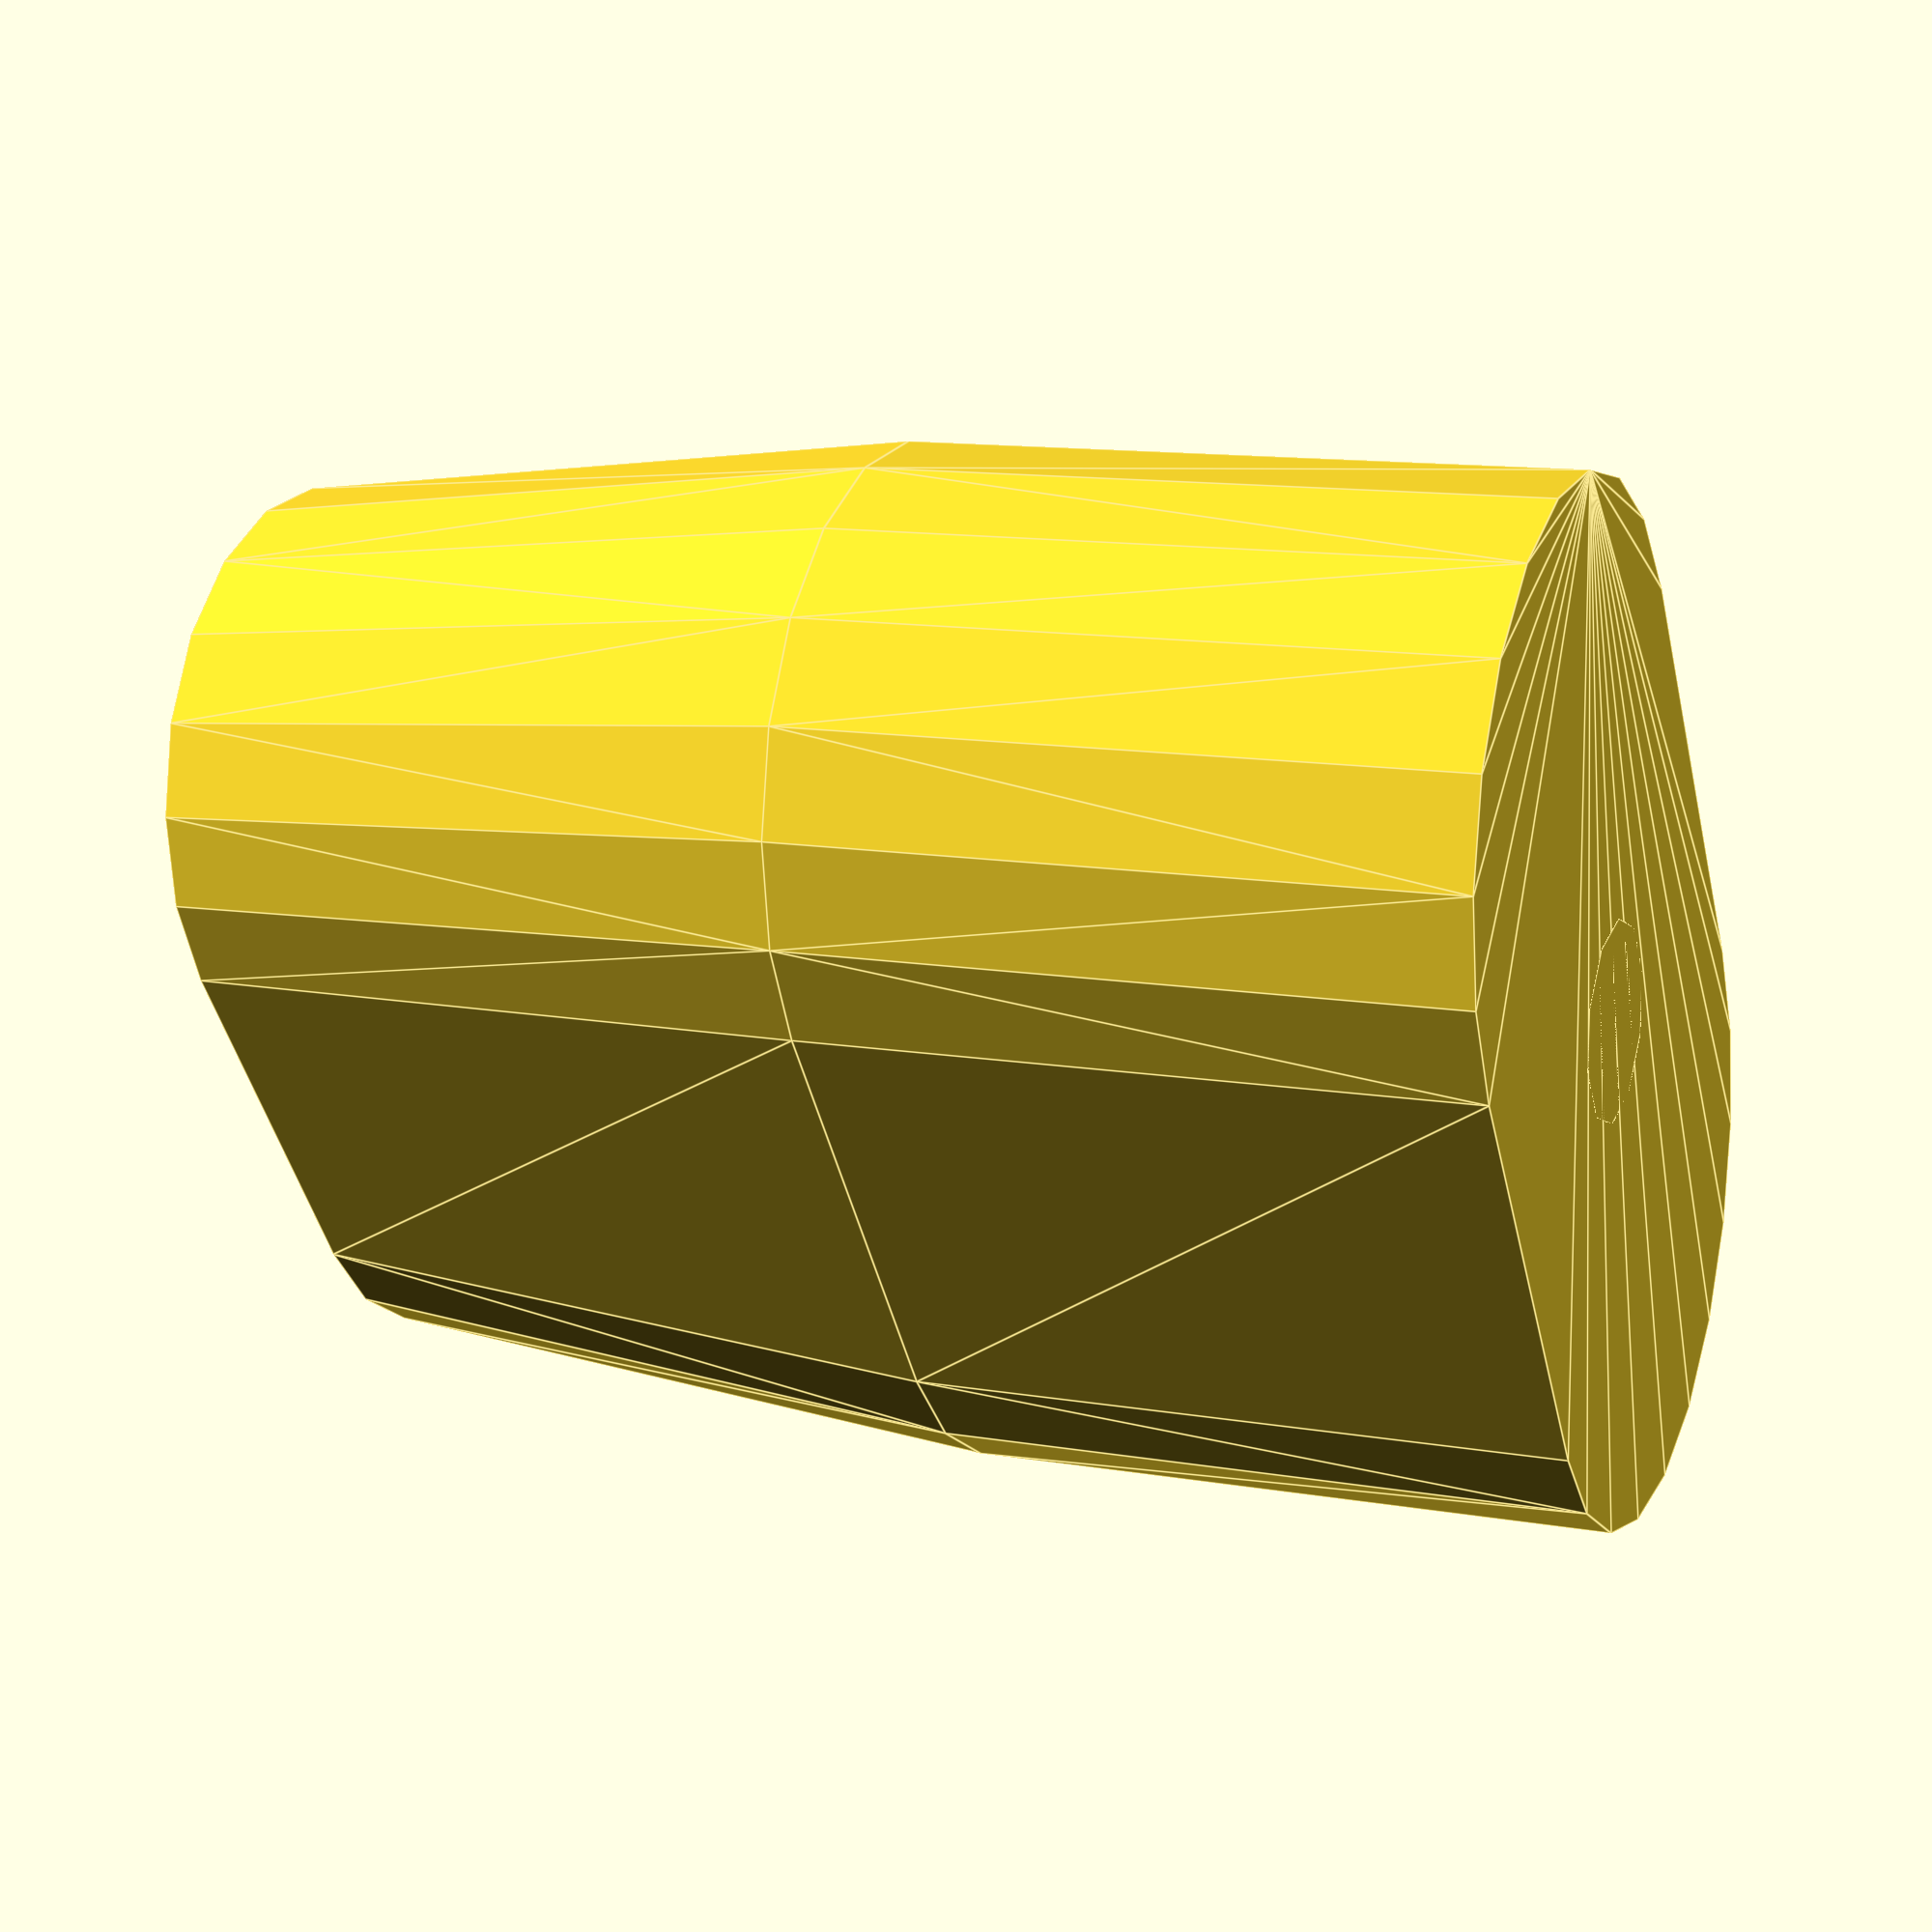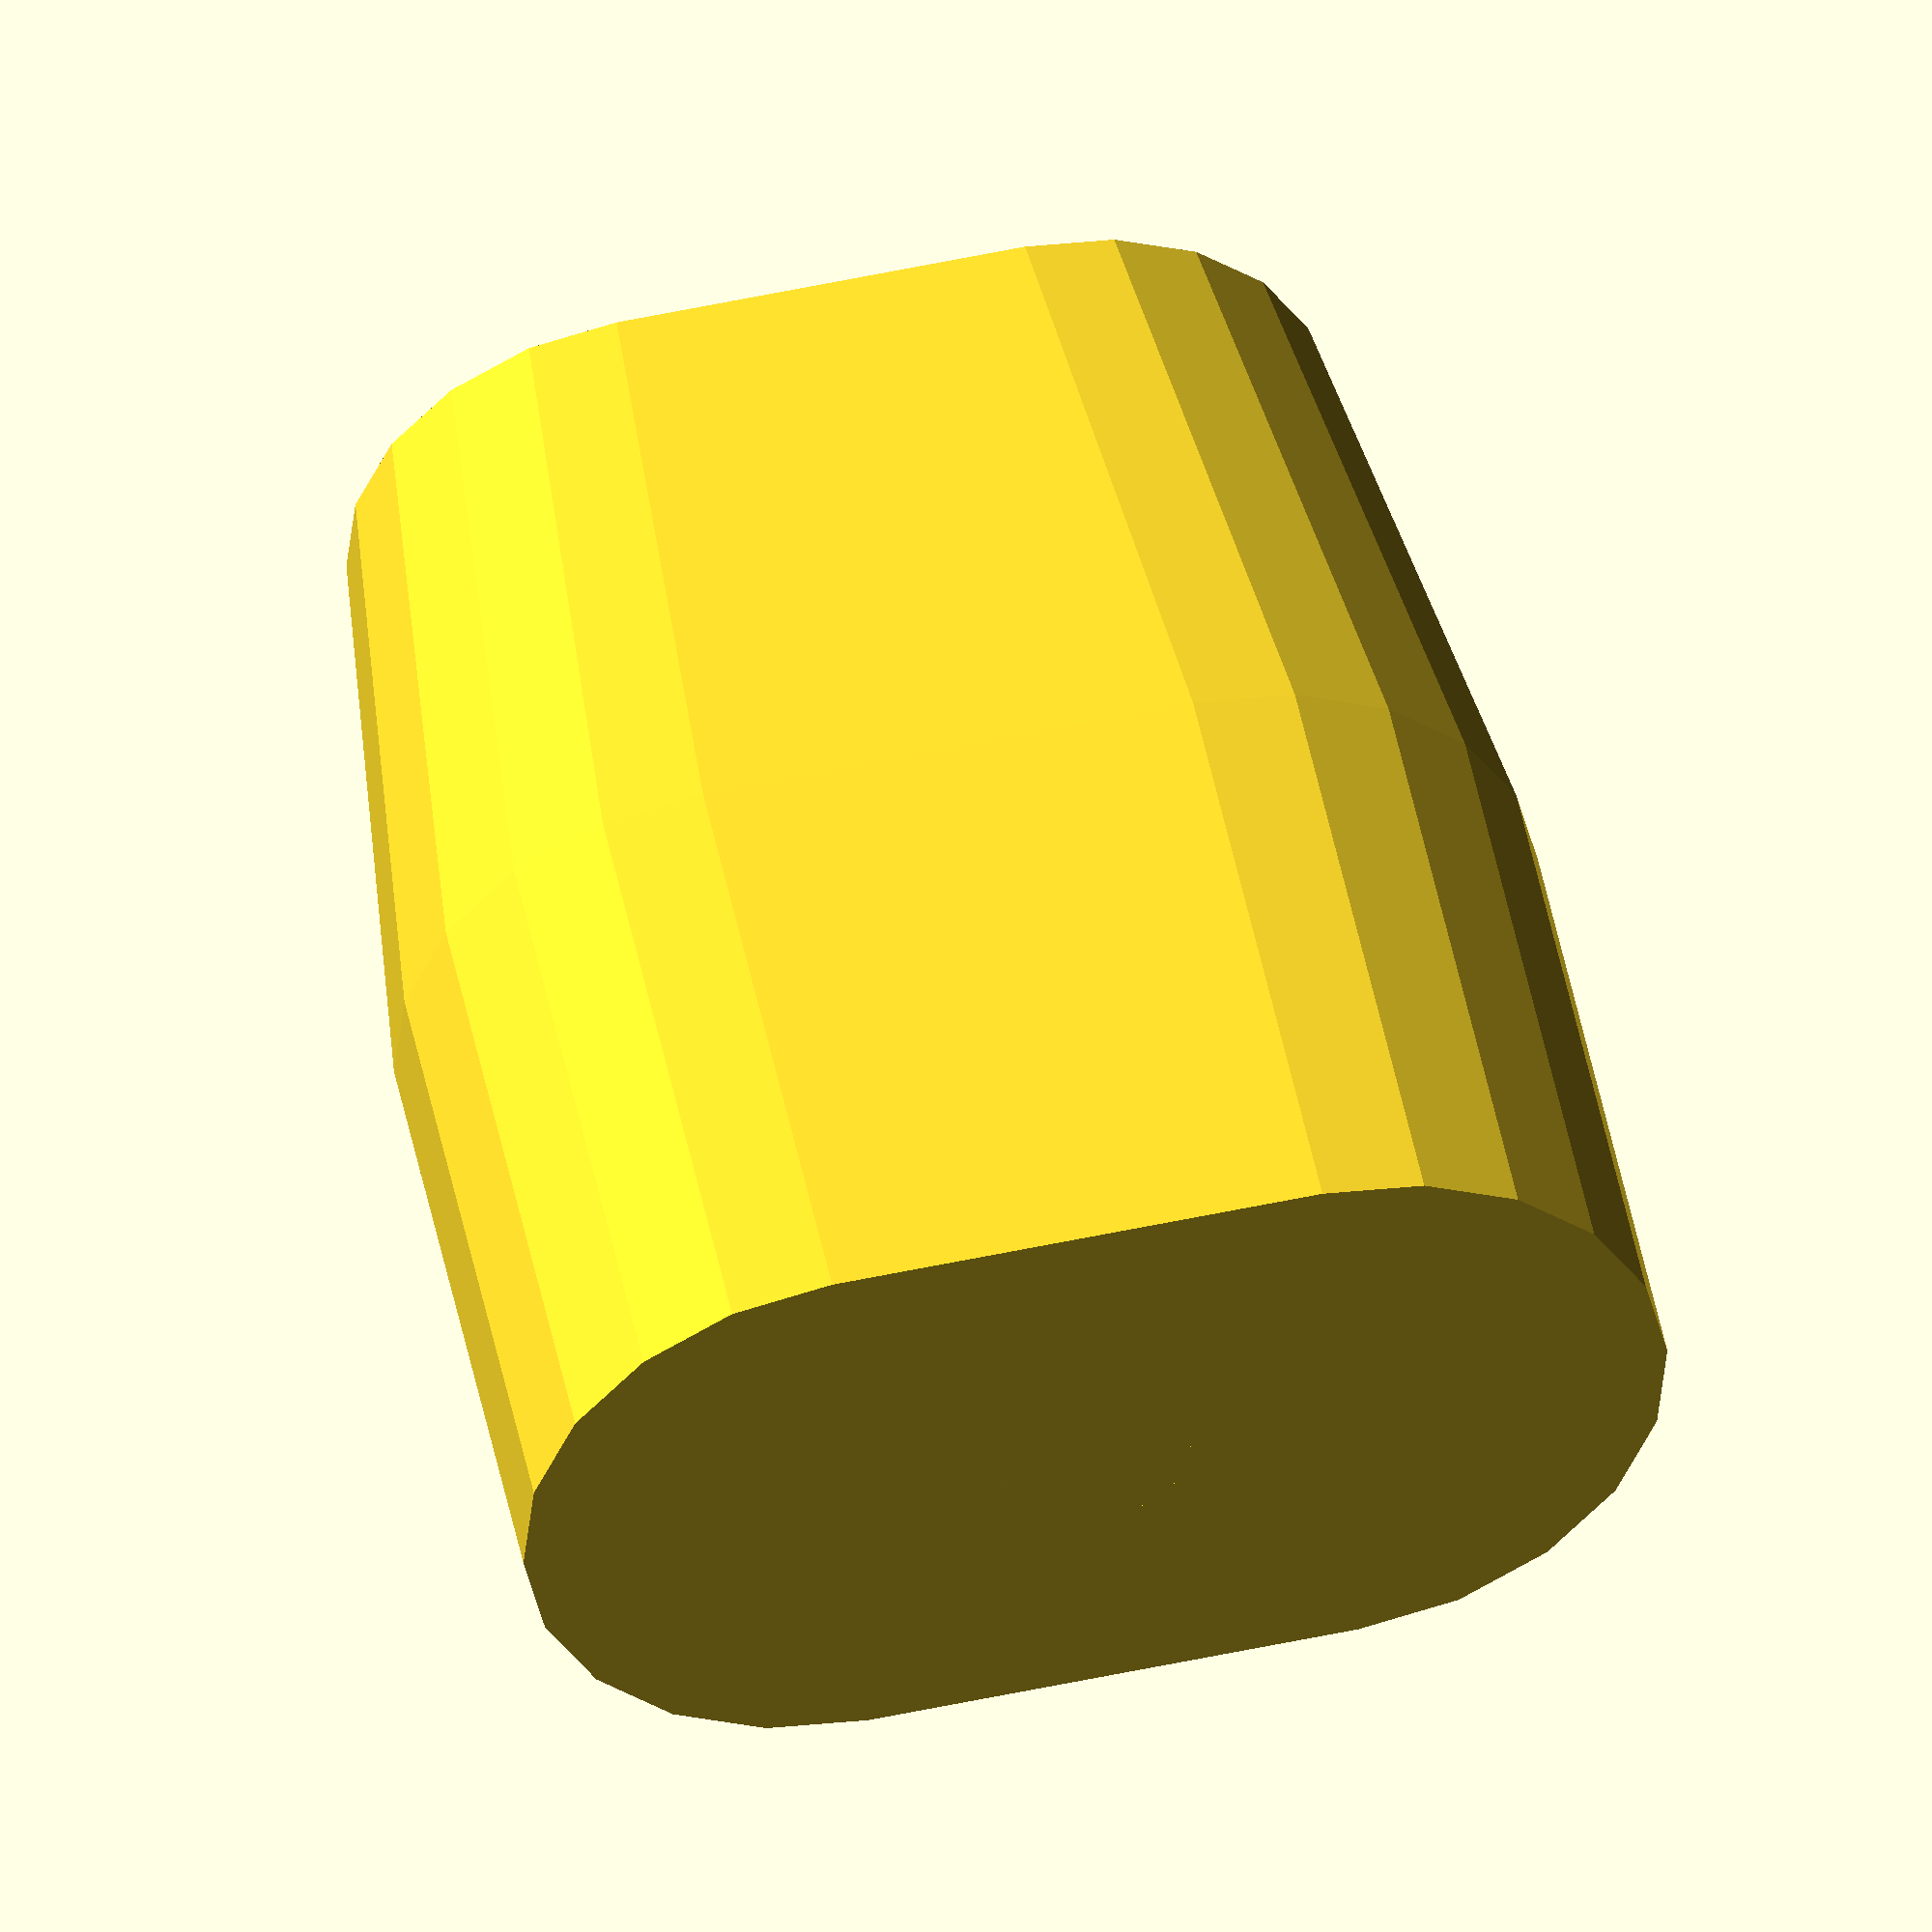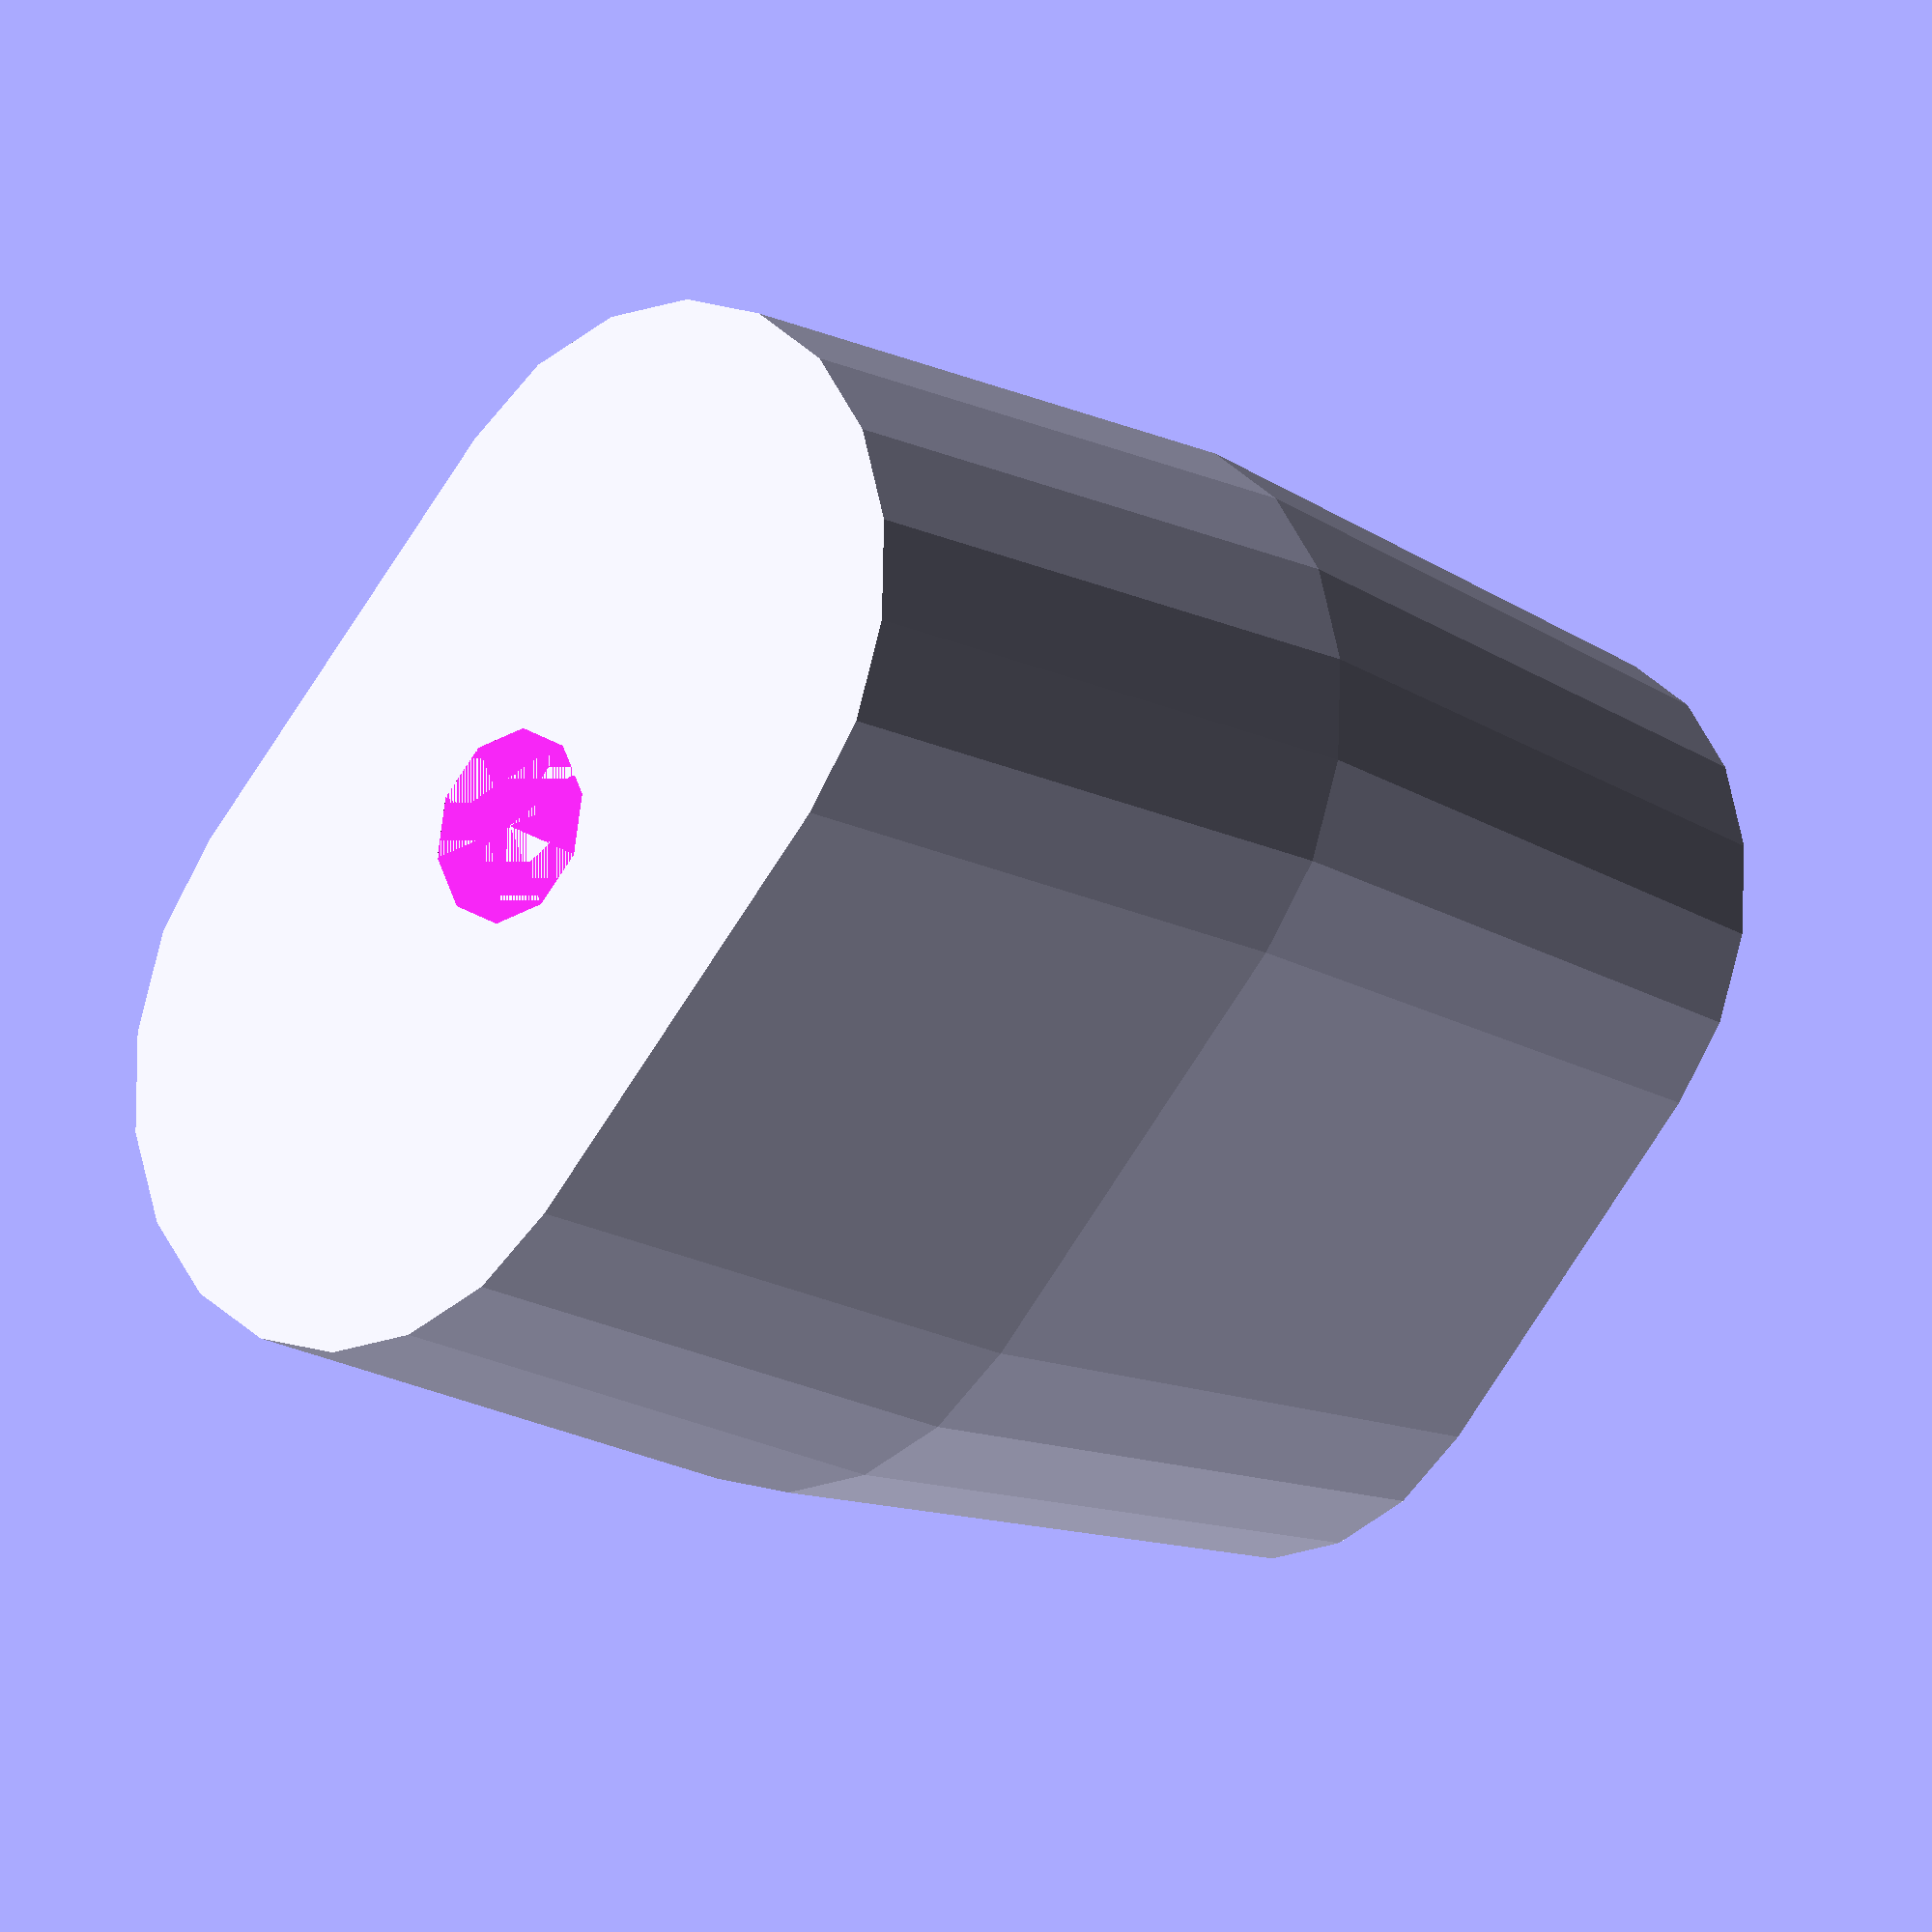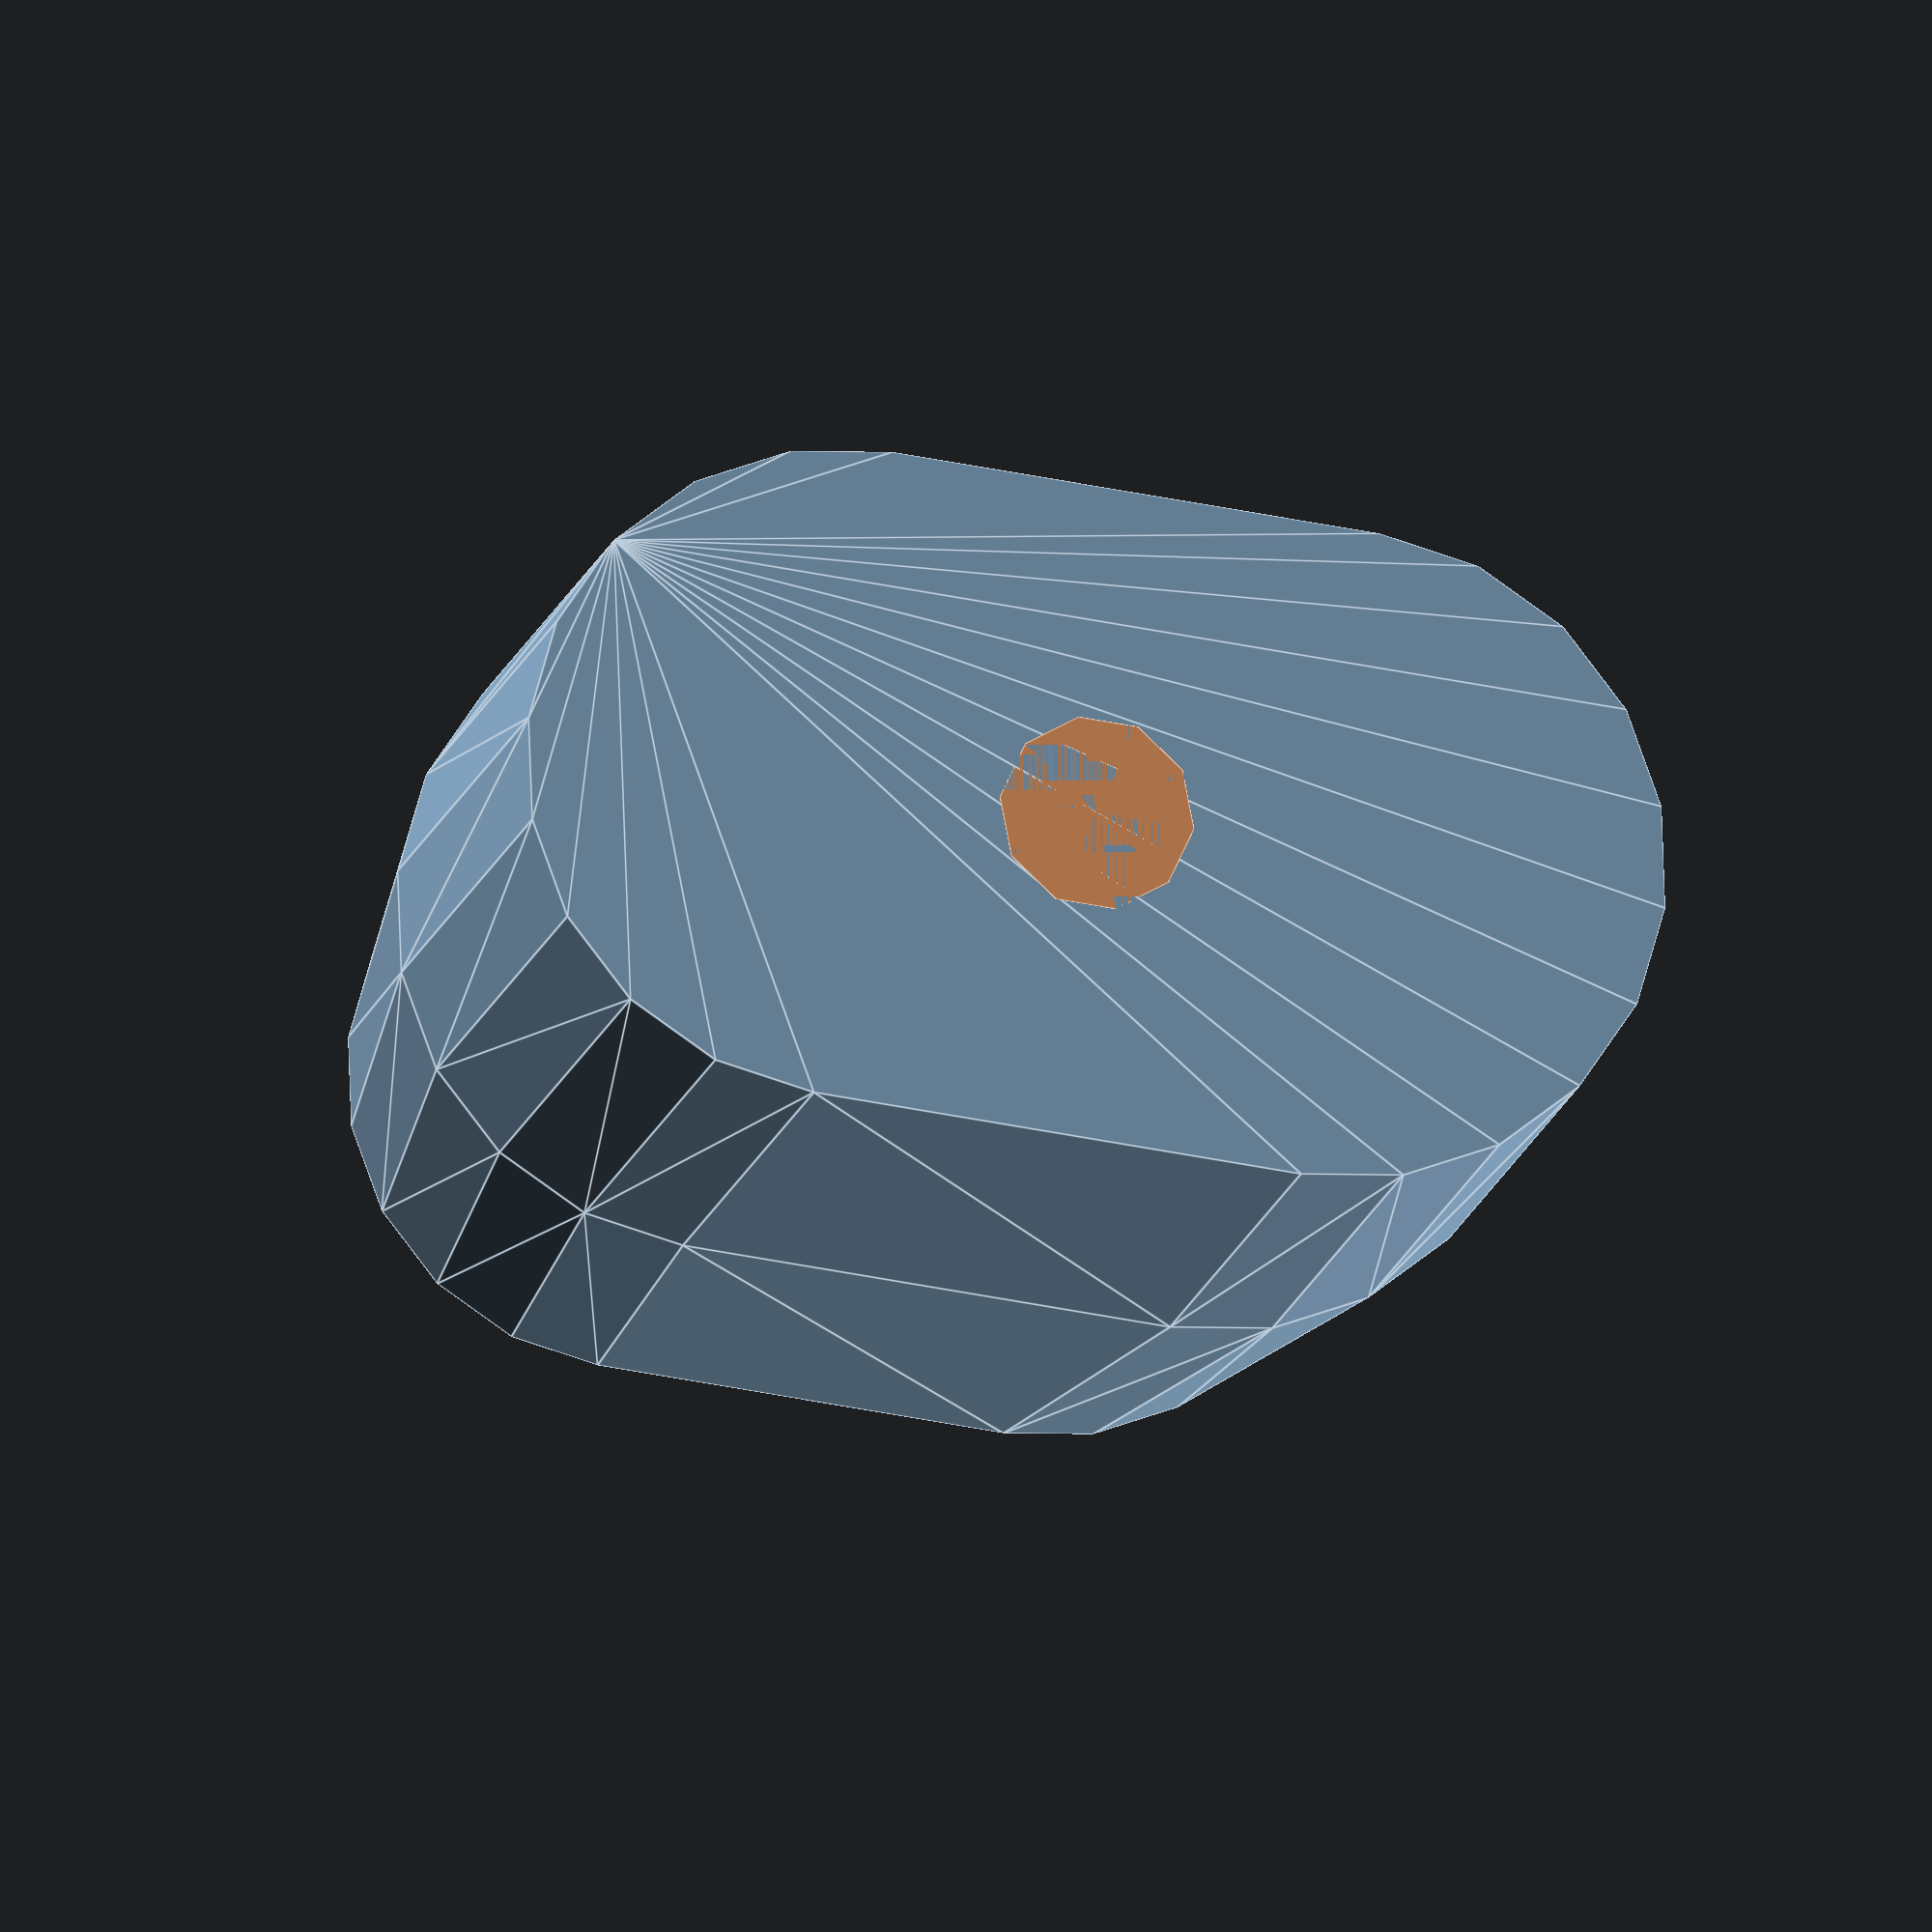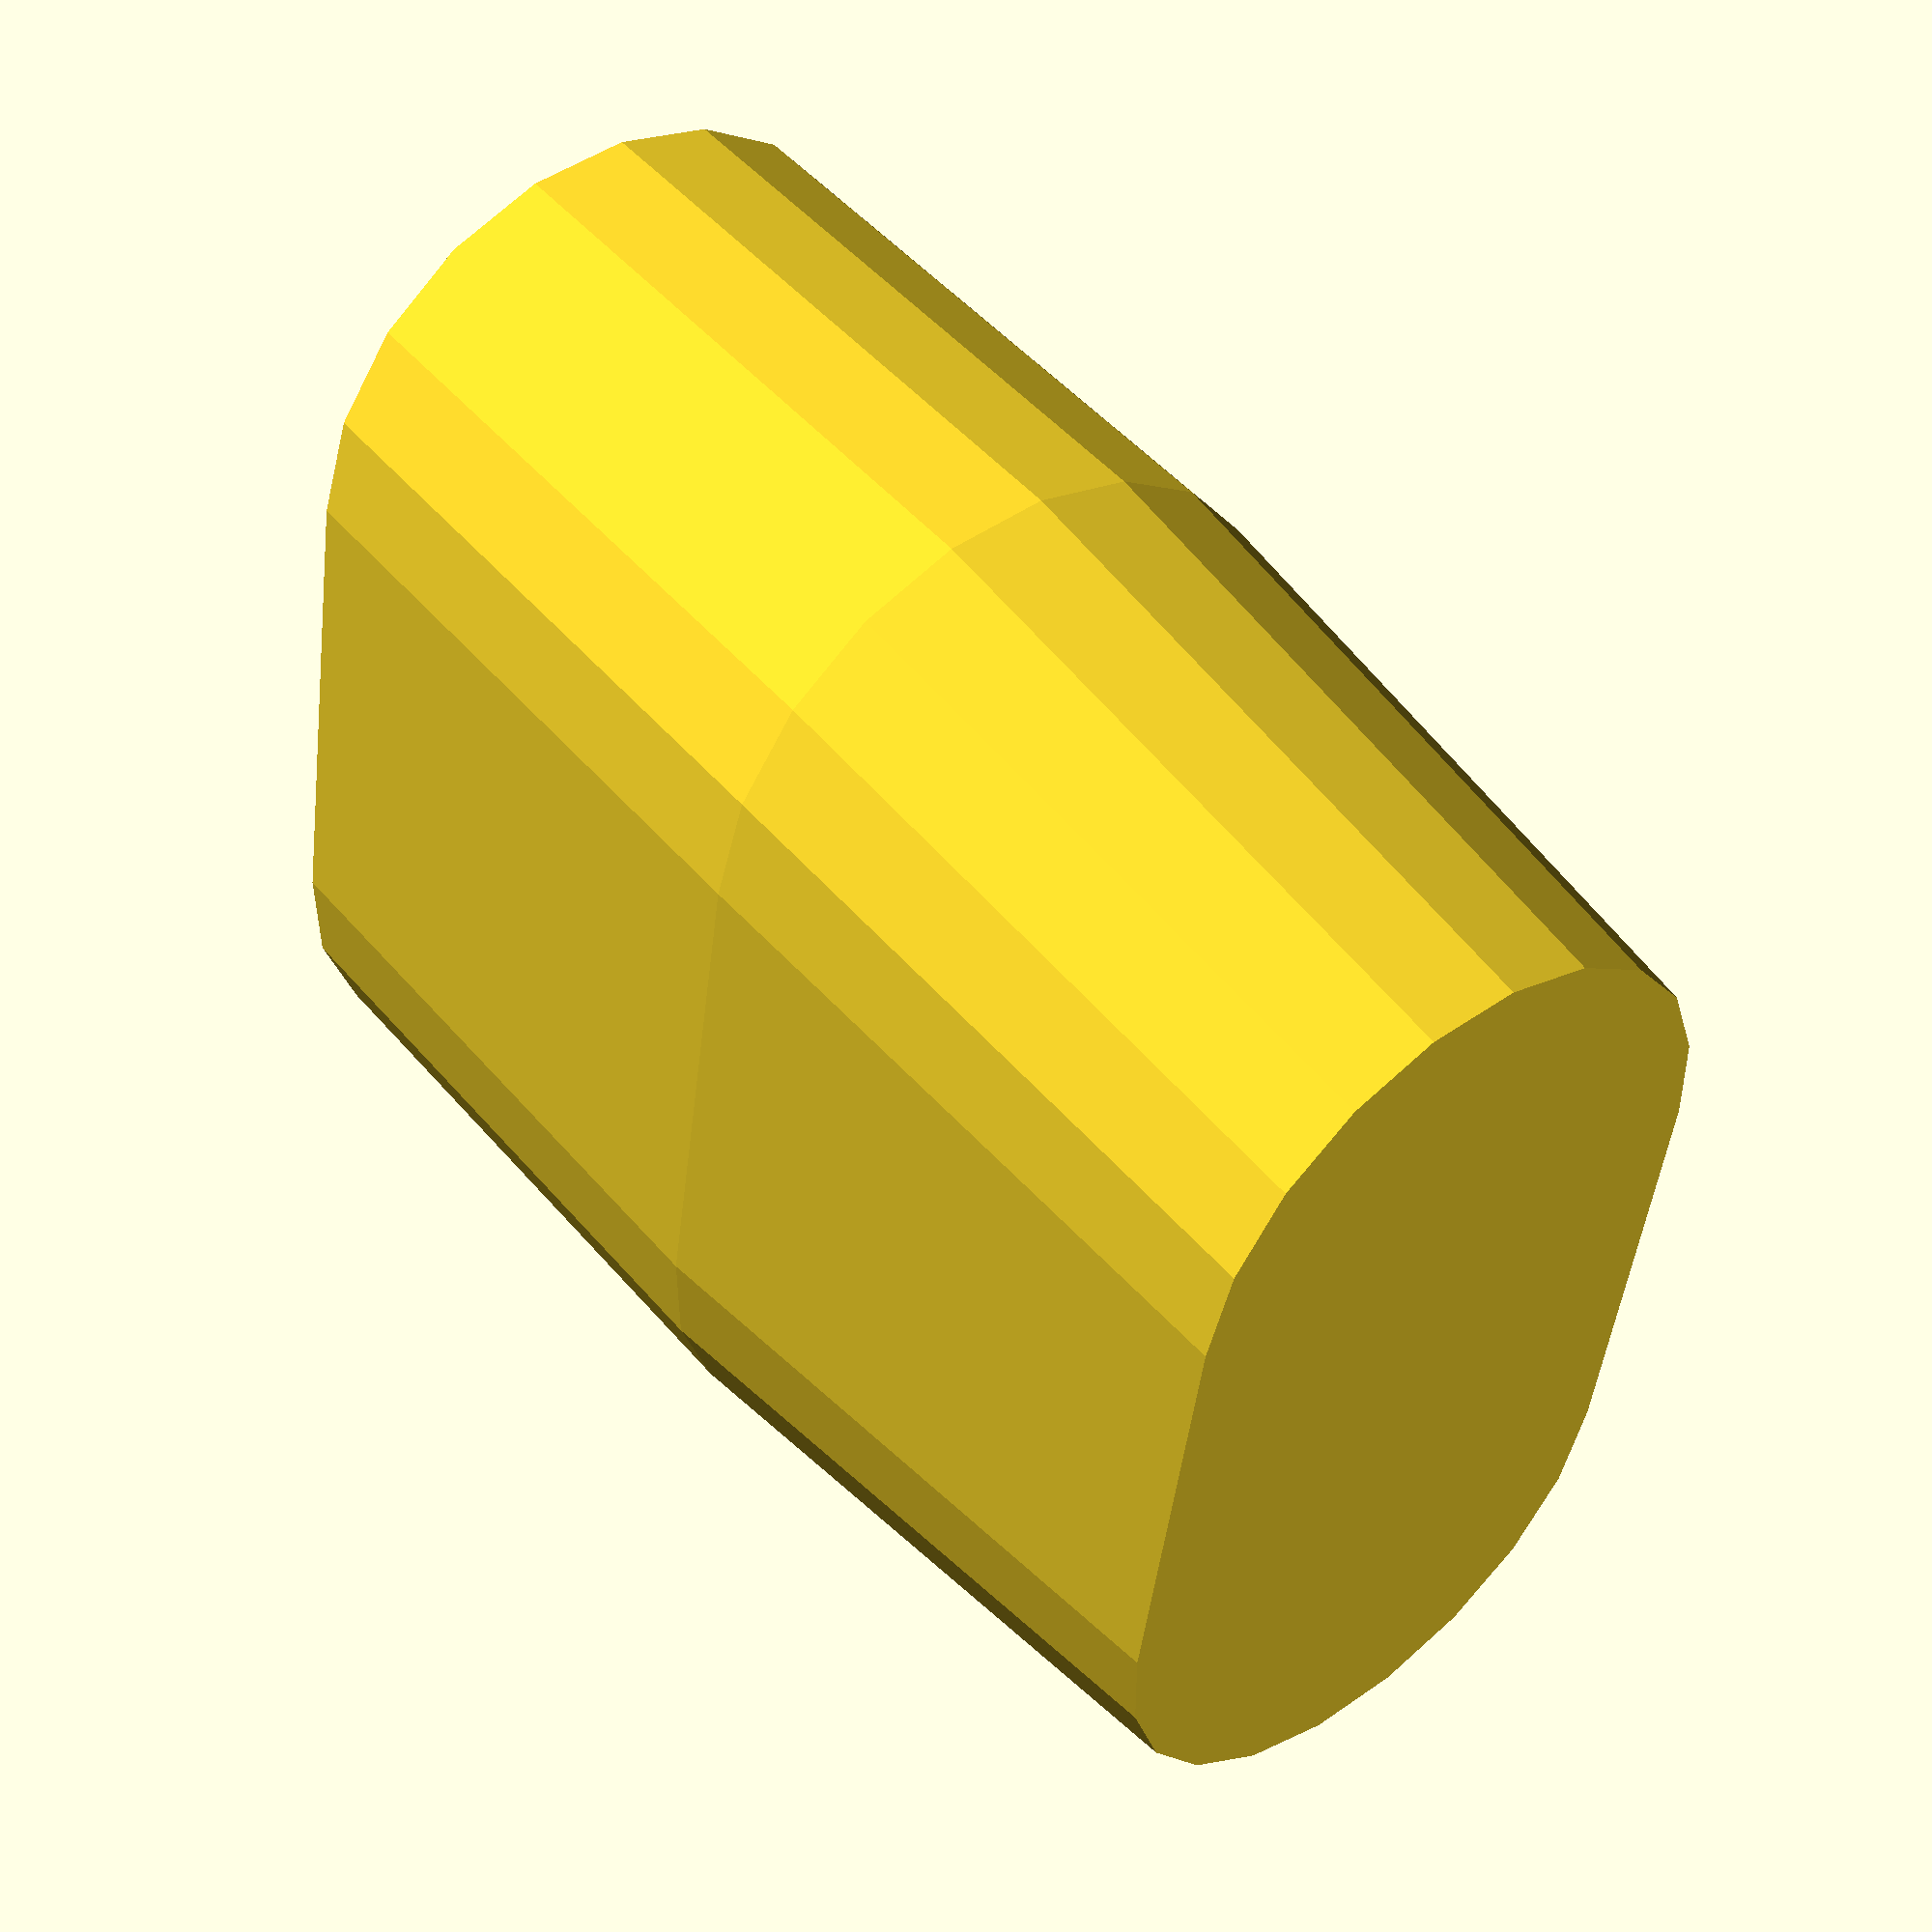
<openscad>
// cache prise usb


di=95.6;  // diametre intérieur tube

l=22;
p=8;
h=11.5;

zu=6;
hu1=3.5;
hu2=7;
hu3=8;

lu1=8.5;
lu2=12;
lu3=14;

deaxe=0;

/*translate([deaxe,di/2-p,zu]) */ centreur();
//priseLampe();

module centreur()
{
    difference()
    {
    hull()
    {
        translate([0,-p,0]) trouOblong(p,lu2,hu2/2);
        translate([0,0,0]) trouOblong(p,lu3,hu3/2);
    }
    translate([0,p,0]) rotate([-90,0,0]) cylinder(10,1.2,1.2,$fn=10);

    }
}

module priseLampe()
{

difference()
{
    union()
    {
        intersection()
        {
           translate([-l/2,di/2-p,0]) cube([l,p,h]);
           cylinder(h,di/2,di/2,$fn=100); 
        }
        translate([-l/2,di/2-p+2,0]) cylinder(6,2,1.8,$fn=20);
        translate([l/2,di/2-p+2,0]) cylinder(6,2,1.8,$fn=20);
    }
    
    //translate([deaxe,di/2-p,zu]) trouOblong(p,lu1,hu1/2);
    hull()
    {
        translate([deaxe,di/2-p,zu]) trouOblong(p,lu2,hu2/2);
        translate([deaxe,di/2,zu]) trouOblong(p,lu3,hu3/2);
    }
    
}
}

module trouOblong(p,l,r)
{
    hull()
    {
        translate([-l/2+r,0,0]) rotate([-90,0,0]) cylinder(p,r,r,$fn=20);
        translate([l/2-r,0,0]) rotate([-90,0,0]) cylinder(p,r,r,$fn=20);
    }

}
</openscad>
<views>
elev=310.5 azim=283.6 roll=198.3 proj=p view=edges
elev=220.8 azim=348.8 roll=176.9 proj=o view=wireframe
elev=139.6 azim=127.8 roll=210.1 proj=o view=wireframe
elev=104.9 azim=168.6 roll=353.2 proj=o view=edges
elev=326.1 azim=79.1 roll=231.2 proj=p view=wireframe
</views>
